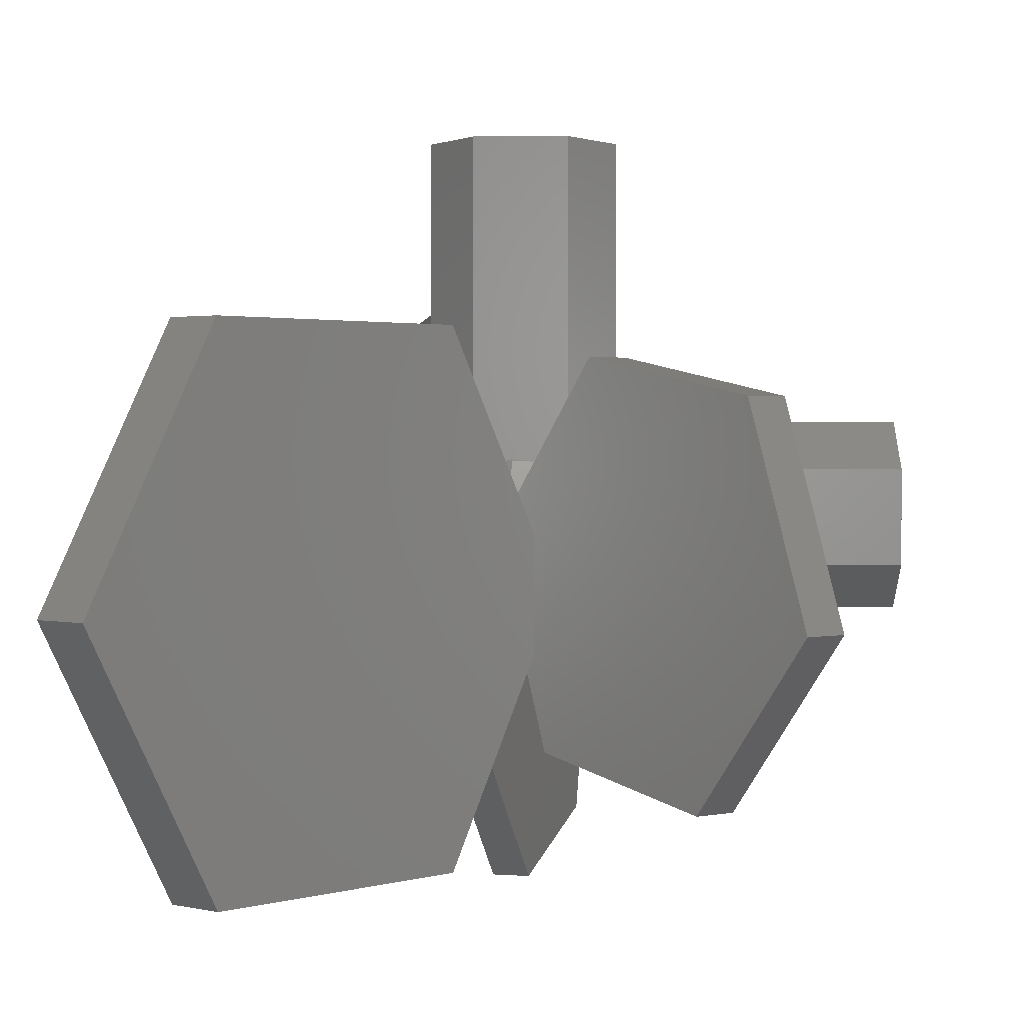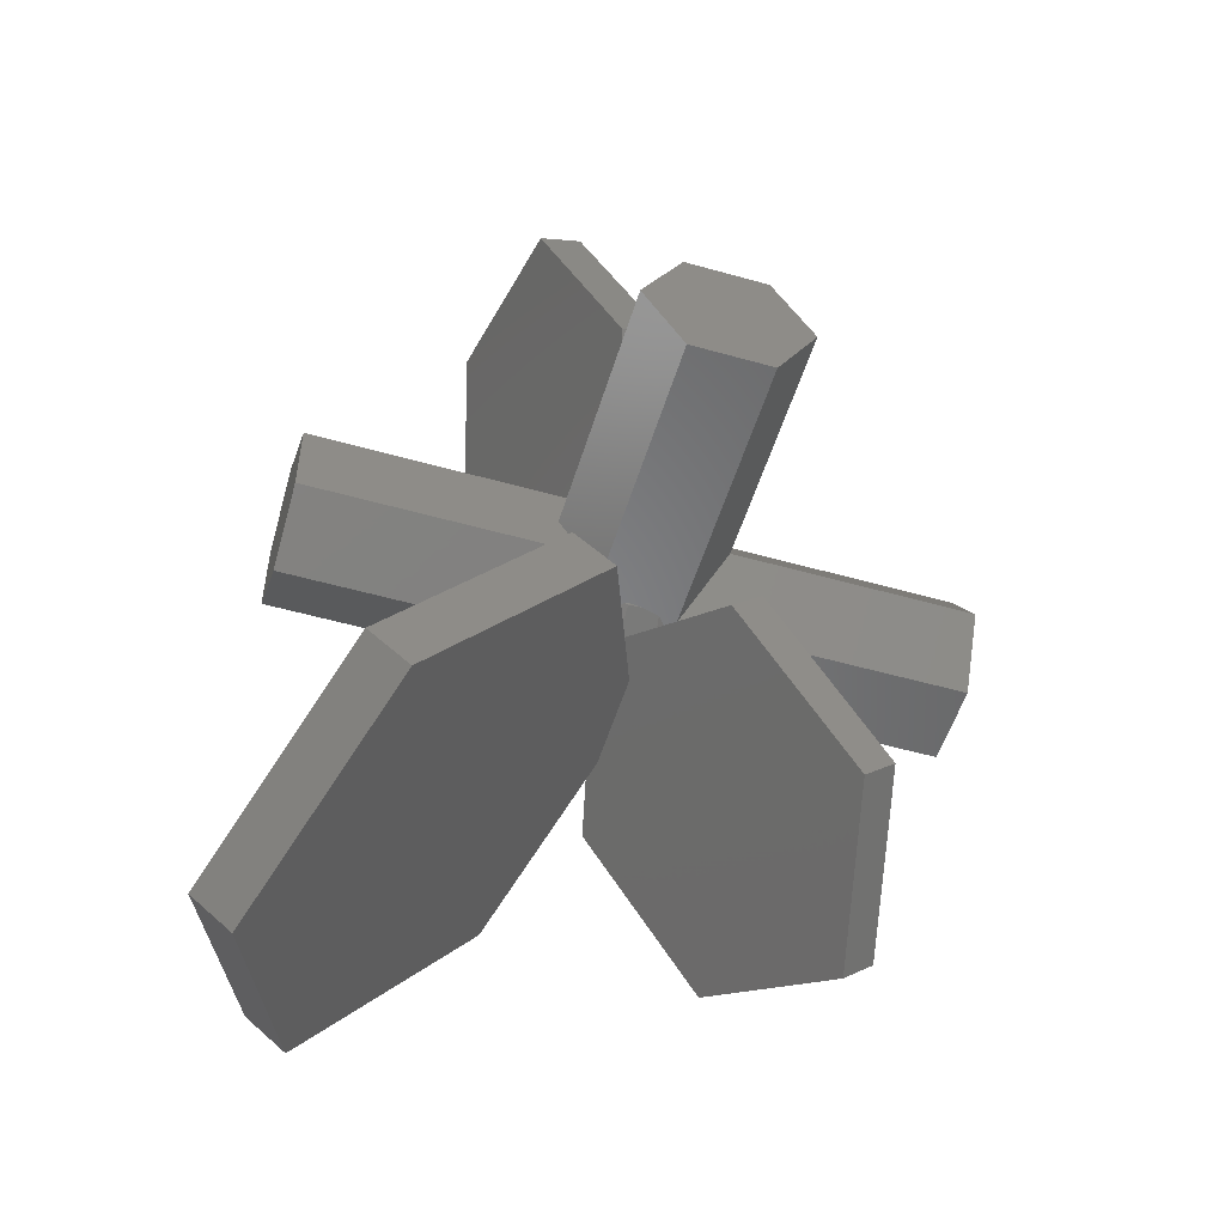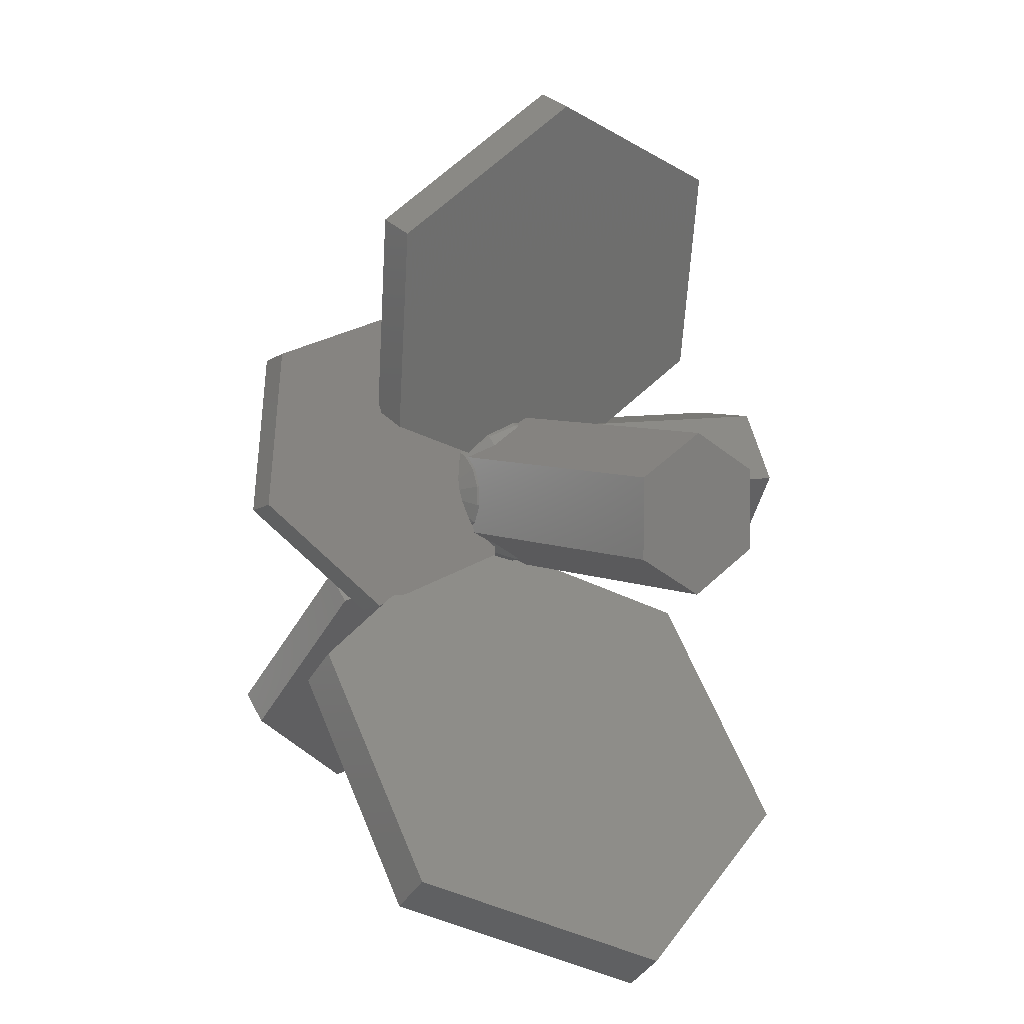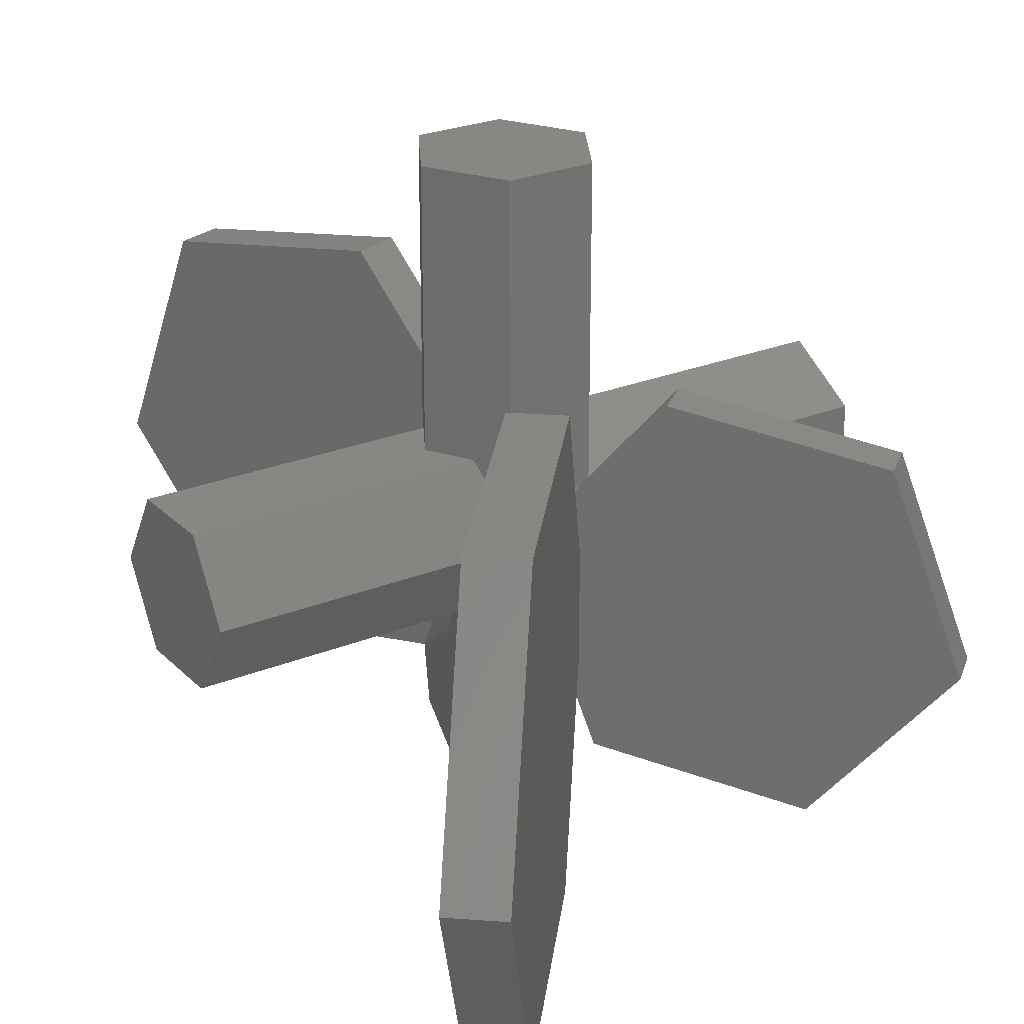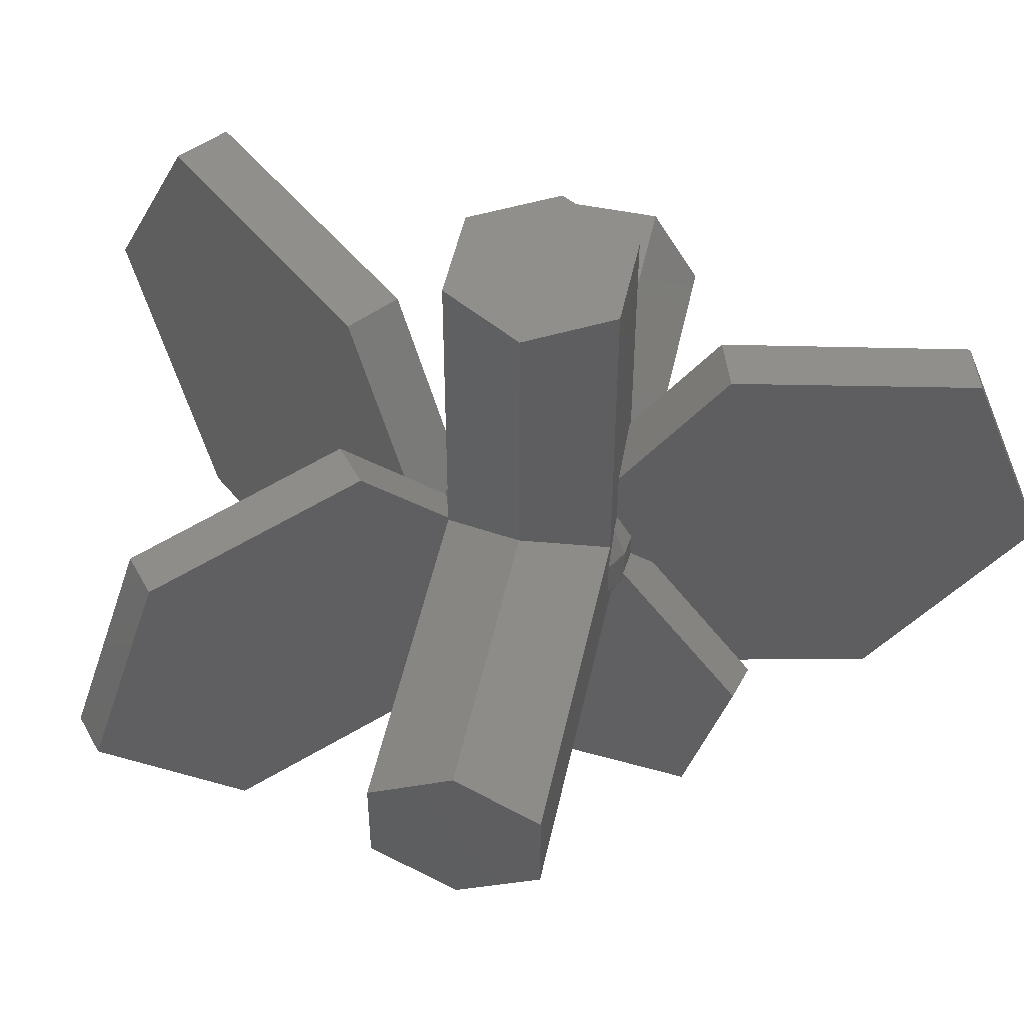
<metadata>
{"format":"stl","ext":"stl","renderer":"f3d","projection":"perspective","resolution":1024,"background":"white","views":[{"elev":1.6,"azim":1.9,"up":"+Z"},{"elev":-53.1,"azim":-16.8,"up":"+Y"},{"elev":6.2,"azim":-126.5,"up":"+Y"},{"elev":25.5,"azim":-33.1,"up":"+Z"},{"elev":51.1,"azim":102.3,"up":"+Z"}]}
</metadata>
<code>
# stl→obj: 252 verts, 500 faces
v -1.243 1.058 0.4541
v -1.542 0.3456 1.688
v -1.257 0.8391 0.8328
v -7.708 1.283 0.0639
v -1.103 1.283 0.0639
v -1.189 1.107 0.3691
v -1.055 1.151 0.2935
v -7.708 0.3456 1.688
v -2.083 -0.5919 1.688
v -7.708 -1.529 1.688
v -1.542 -1.529 1.688
v -7.708 -2.467 0.0639
v -1.243 -2.242 0.4541
v -1.257 -2.023 0.8328
v -1.13 -2.467 0.0639
v -1.189 -2.291 0.3691
v -1.038 -2.357 0.2537
v -0.6466 -2.467 0.0639
v -0.7371 -2.467 0.0639
v -1.243 -2.242 -0.3263
v -1.189 -2.291 -0.2413
v -1.027 -2.343 -0.1499
v -1.262 -1.948 -0.8354
v -7.708 -1.529 -1.56
v -1.269 -1.825 -1.047
v -1.099 -1.529 -1.56
v -1.157 -1.746 -1.184
v -0.7275 -2.441 0.01834
v -7.708 0.3456 -1.56
v -1.189 1.107 -0.2413
v -1.055 1.151 -0.1657
v -1.243 1.058 -0.3263
v -1.262 0.7639 -0.8354
v -1.269 0.6416 -1.047
v -1.069 0.501 -1.291
v -0.8485 0.3456 -1.56
v -1.102 -1.301 -1.56
v -1.05 -1.348 -1.56
v -1.139 -1.268 -1.56
v -1.159 -1.223 -1.56
v -1.333 -0.8311 -1.56
v -1.333 -0.3528 -1.56
v -1.159 0.03939 -1.56
v -1.139 0.0842 -1.56
v -1.102 0.117 -1.56
v -1.146 1.032 0.6631
v -1.146 1.032 7.564
v -2.083 -0.5919 7.564
v 7.292 1.032 1.001
v 0.8167 1.032 0.4541
v 0.7293 1.032 1.001
v 0.8167 1.032 -0.3263
v 7.292 1.032 -0.8736
v 0.3732 1.032 -0.8736
v 0.7293 1.032 7.564
v -1.011 1.032 2.735
v -0.5614 1.032 2.552
v 0.05274 1.032 2.302
v 0.2234 1.032 1.093
v 0.05274 1.032 1.137
v 0.3194 1.032 1.068
v -1.011 1.032 0.7655
v 1.667 -0.5919 1.939
v 1.667 -0.5919 7.564
v 0.7293 -2.216 7.564
v 0.7293 -2.216 1.001
v -1.146 -2.216 7.564
v -1.146 -2.216 0.6631
v -0.3788 -2.216 1.205
v -0.4744 -2.216 1.175
v -0.8144 -2.216 0.9158
v -0.09627 -2.216 1.175
v 0.2234 -2.216 1.093
v 0.3194 -2.216 1.068
v 0.6658 -2.216 0.6403
v 0.6658 -2.216 0.9772
v 0.4974 -2.216 0.8481
v 0.8167 -2.216 0.4541
v 7.292 -2.216 1.001
v 0.8167 -2.216 -0.3263
v 0.6658 -2.216 -0.8736
v 0.6658 -2.216 -0.5125
v 7.292 -2.216 -0.8736
v 7.292 -0.5919 1.939
v 0.855 0.246 -1.327
v 7.292 -0.5919 -1.811
v 0.8652 -0.114 -1.535
v 0.8458 -0.1672 -1.566
v 0.8249 -0.2246 -1.599
v 0.391 -0.5919 -1.811
v 0.8455 0.5783 -1.135
v 0.7534 0.7311 -1.047
v 0.4561 0.9663 -0.9115
v 0.855 -1.43 -1.327
v 0.8652 -1.07 -1.535
v 0.8455 -1.762 -1.135
v 0.7534 -1.915 -1.047
v 0.5491 -2.077 -0.9539
v 0.8458 -1.017 -1.566
v 0.8249 -0.9592 -1.599
v -1.204 -1.921 -0.9797
v -1.196 -1.891 -1.047
v -1.094 -2.011 -0.9954
v 0.398 1.274 0.4541
v -0.05249 1.321 -0.07578
v -0.05249 1.321 0.4541
v 0.398 1.274 -0.1466
v 0.8069 -0.14 -1.599
v 0.5353 0.2338 -1.599
v 0.3306 0.9076 -1.107
v 0.3463 0.9662 -1.047
v -0.3243 -1.697 -1.599
v -0.3734 -1.72 -1.561
v -0.3638 -1.684 -1.599
v -0.1396 -1.838 -1.436
v -0.02618 -1.922 -1.338
v -0.1059 -1.97 -1.298
v -0.3305 -1.756 -1.54
v -0.3755 -1.728 -1.553
v -1.107 0.06119 -1.599
v -0.7637 0.3704 -1.599
v -1.04 0.8482 -1.047
v 0.392 -1.889 -1.255
v 0.5244 -2.047 -1.047
v 0.5353 -1.418 -1.599
v -0.4132 -2.543 0.4541
v -0.382 -2.246 1.175
v -0.08761 -0.963 -1.898
v -0.2966 -1.433 -1.709
v -0.173 -0.972 -1.898
v 0.8069 -1.044 -1.599
v 0.1483 -0.7506 -1.898
v 0.182 -0.5919 -1.898
v 0.6774 -2.229 -0.4688
v 0.7151 -2.274 -0.3263
v -0.2491 -2.525 -0.3263
v -0.3093 -2.532 -0.3263
v -0.2769 -2.492 -0.4147
v 0.1352 -1.649 -1.599
v -0.6326 0.2105 -1.681
v -0.6449 0.1645 -1.697
v -0.6298 0.2209 -1.677
v 0.01349 1.14 0.882
v -1.055 1.151 0.4541
v -1.189 1.107 0.4541
v -1.055 1.151 -0.3263
v -1.189 1.107 -0.3263
v -1.189 -2.291 0.4541
v -0.6883 -2.453 -0.008404
v -0.4132 -2.543 -0.1961
v -1.027 -2.343 -0.3263
v -1.189 -2.291 -0.3263
v 0.3507 -2.312 0.8236
v -0.2699 -2.501 0.5204
v -0.2491 -2.525 0.4541
v -1.039 -1.306 -1.599
v -1.107 -1.245 -1.599
v -1.295 -0.3609 -1.599
v 0.1833 -1.797 -1.443
v -1.176 -1.816 -1.118
v -0.5732 0.4323 -1.599
v 0.1483 -0.4332 -1.898
v -1.042 1.117 -0.4137
v -0.9663 0.908 -0.9629
v 0.3507 0.9826 -1.007
v -0.8767 -2.165 -0.8597
v -1.001 -2.064 -1.002
v -0.836 -2.116 -1.005
v 0.7151 -2.274 0.4541
v -1.049 -2.048 -1.002
v 0.2632 -1.736 -1.456
v 0.2017 0.4264 -1.599
v 0.0529 -0.302 -1.898
v -0.925 0.7945 -1.136
v -0.9546 0.8758 -1.047
v -0.7984 0.4466 -1.514
v -0.5454 0.536 -1.507
v 0.4246 1.258 -0.1387
v 0.4246 1.258 -0.3263
v 0.4041 1.27 -0.1448
v 0.0529 -0.8819 -1.898
v -1.295 -0.8229 -1.599
v -0.987 -1.112 -1.668
v -0.8862 -0.736 -1.772
v -0.8131 -0.4633 -1.803
v 0.1271 0.1478 -1.717
v 0.05645 -0.1157 -1.829
v 0.01275 -0.2788 -1.898
v -1.002 -1.169 -1.653
v -0.7719 -0.3095 -1.793
v -0.7434 -0.2031 -1.785
v -0.7192 -0.1126 -1.764
v -1.011 -1.202 -1.64
v -2.763 5.844 -4.635
v -3.862 8.864 -0.8043
v -2.922 9.206 -0.8043
v -3.277 7.257 3.894
v -1.823 6.186 -4.635
v -0.6534 2.972 4.762
v -0.2152 1.768 -2.504
v -0.2152 1.768 -3.806
v -2.338 7.599 3.894
v -1.593 2.63 4.762
v -1.079 1.217 -3.766
v -0.2856 1.506 -3.766
v -0.5109 0.6645 -1.807
v -0.2152 1.768 -0.4656
v -0.2152 1.768 -2.113
v 0.8403 2.81 -6.338
v 0.3671 3.941 -2.716
v 1.092 3.747 -2.716
v -1.257 -2.119 -1.034
v 0.1159 3.004 -6.338
v -0.875 -2.163 -1.019
v -0.9148 -2.21 -1.034
v -0.7834 -3.25 -4.657
v -0.8216 -0.4949 -7.308
v -0.09716 -0.689 -7.308
v -1.11 -2.444 -2.064
v -1.117 -2.452 -2.101
v -0.8611 -2.979 -3.754
v -0.7081 -2.969 -3.57
v -0.896 -2.981 -3.795
v -1.508 -3.056 -4.657
v -1.453 -2.852 -3.867
v -1.453 -2.852 -4.244
v -1.498 -3.02 -4.518
v -0.3843 -1.761 -1.606
v 1.158 -4.202 3.168
v 1.847 -3.624 3.168
v 4.996 -8.776 -1.843
v 3.826 -5.982 -5.29
v 5.685 -8.197 -1.843
v 3.136 -6.56 -5.29
v 4.006 -7.597 2.386
v 0.9772 -2.587 -4.508
v 0.06904 -2.905 -2.619
v 0.2878 -3.165 -4.508
v -0.1816 -2.606 -2.502
v 0.06904 -2.905 -0.2528
v 4.696 -7.018 2.386
v -0.004625 -1.951 -1.436
v -1.42 -4.679 3.76
v -2.339 -3.908 3.76
v -6.196 -8.504 3.76
v -7.205 -11.57 -1.436
v -8.124 -10.8 -1.436
v -5.277 -9.276 3.76
v -6.196 -8.504 -6.632
v -5.277 -9.276 -6.632
v -2.339 -3.908 -6.632
v -1.42 -4.679 -6.632
f 1 2 3
f 2 1 4
f 5 1 6
f 5 6 7
f 1 5 4
f 2 4 8
f 2 8 9
f 10 9 8
f 9 10 11
f 12 11 10
f 13 11 12
f 11 13 14
f 15 13 12
f 16 15 17
f 13 15 16
f 17 18 16
f 18 17 19
f 20 15 12
f 15 21 22
f 15 20 21
f 12 23 20
f 24 23 12
f 23 24 25
f 26 25 24
f 25 26 27
f 18 19 28
f 29 8 4
f 29 10 8
f 24 10 29
f 10 24 12
f 30 5 31
f 32 5 30
f 5 32 4
f 33 4 32
f 29 33 34
f 29 34 35
f 29 35 36
f 33 29 4
f 26 37 38
f 26 39 37
f 26 40 39
f 26 41 40
f 41 24 42
f 24 41 26
f 29 43 42
f 29 42 24
f 43 29 44
f 44 29 45
f 45 29 36
f 2 46 3
f 46 2 47
f 48 2 9
f 2 48 47
f 49 50 51
f 49 52 50
f 53 52 49
f 52 53 54
f 55 56 47
f 55 57 56
f 55 58 57
f 51 58 55
f 58 59 60
f 61 58 51
f 58 61 59
f 61 51 50
f 46 56 62
f 56 46 47
f 63 55 64
f 55 63 51
f 65 63 64
f 63 65 66
f 55 65 64
f 47 65 55
f 47 67 65
f 67 47 48
f 11 48 9
f 68 11 14
f 11 68 67
f 11 67 48
f 67 69 65
f 67 70 69
f 67 71 70
f 67 68 71
f 72 65 69
f 73 65 72
f 66 73 74
f 73 66 65
f 75 66 76
f 74 76 66
f 76 74 77
f 66 75 78
f 66 78 79
f 80 79 78
f 81 80 82
f 80 81 83
f 80 83 79
f 49 63 84
f 63 49 51
f 85 86 87
f 86 88 87
f 86 89 88
f 89 86 90
f 86 85 53
f 91 53 85
f 92 53 91
f 93 53 92
f 53 93 54
f 94 86 83
f 86 94 95
f 83 96 94
f 81 96 83
f 96 81 97
f 97 81 98
f 99 86 95
f 100 86 99
f 86 100 90
f 84 53 49
f 84 86 53
f 79 86 84
f 86 79 83
f 63 79 84
f 79 63 66
f 25 101 23
f 101 25 102
f 23 101 103
f 104 105 106
f 105 104 107
f 87 108 85
f 109 92 91
f 110 92 109
f 92 110 111
f 109 85 108
f 85 109 91
f 112 113 114
f 115 116 117
f 115 112 116
f 112 115 118
f 118 113 112
f 113 118 119
f 120 36 121
f 36 120 45
f 35 121 36
f 121 35 122
f 123 96 97
f 123 97 124
f 96 123 125
f 126 70 71
f 70 126 127
f 128 129 130
f 129 128 112
f 131 132 133
f 134 80 135
f 80 134 82
f 136 137 138
f 139 112 128
f 121 140 141
f 140 121 142
f 98 124 97
f 59 143 60
f 144 46 62
f 46 144 145
f 146 30 31
f 30 146 147
f 144 6 145
f 6 144 7
f 18 148 16
f 148 18 126
f 149 18 28
f 150 18 149
f 18 150 126
f 151 21 152
f 21 151 22
f 73 153 74
f 73 154 153
f 126 154 73
f 154 126 155
f 94 131 95
f 125 132 131
f 37 156 38
f 156 37 157
f 158 43 120
f 43 158 42
f 69 70 127
f 139 116 112
f 116 139 159
f 95 131 99
f 37 39 157
f 160 25 27
f 25 160 102
f 142 121 161
f 133 162 108
f 108 162 109
f 163 147 146
f 122 163 164
f 163 122 147
f 111 93 92
f 93 111 165
f 104 61 50
f 166 167 168
f 21 20 152
f 148 13 16
f 135 78 169
f 78 135 80
f 77 74 153
f 78 75 169
f 125 94 96
f 94 125 131
f 152 166 151
f 170 166 152
f 166 170 167
f 23 152 20
f 170 23 103
f 23 170 152
f 139 128 125
f 171 125 123
f 139 171 159
f 171 139 125
f 109 172 110
f 162 173 109
f 88 108 87
f 90 108 89
f 108 90 133
f 89 108 88
f 174 122 175
f 175 122 164
f 176 161 121
f 161 176 177
f 176 122 174
f 122 176 121
f 120 44 45
f 35 34 122
f 120 43 44
f 122 34 33
f 50 178 104
f 52 178 50
f 178 52 179
f 180 104 178
f 104 180 107
f 54 179 52
f 54 165 179
f 165 54 93
f 150 155 126
f 136 150 137
f 150 136 155
f 125 128 181
f 39 40 157
f 182 42 158
f 42 182 41
f 99 131 100
f 131 90 100
f 90 131 133
f 147 32 30
f 6 1 145
f 147 33 32
f 33 147 122
f 1 46 145
f 46 1 3
f 61 143 59
f 104 143 61
f 143 104 106
f 126 72 127
f 72 126 73
f 69 127 72
f 126 68 148
f 68 126 71
f 148 68 13
f 14 13 68
f 125 181 132
f 182 183 157
f 183 182 184
f 40 182 157
f 182 40 41
f 158 184 182
f 184 158 185
f 109 186 172
f 186 109 187
f 173 187 109
f 187 173 188
f 189 157 183
f 112 114 129
f 158 190 185
f 190 158 120
f 191 120 192
f 120 141 192
f 141 120 121
f 156 157 193
f 190 120 191
f 188 133 132
f 130 132 181
f 133 188 162
f 162 188 173
f 130 181 128
f 132 130 188
f 193 157 189
f 194 195 196
f 197 195 194
f 198 196 199
f 194 196 198
f 200 198 199
f 198 200 201
f 199 202 203
f 196 197 202
f 197 196 195
f 202 197 203
f 58 199 57
f 203 197 194
f 199 196 202
f 204 201 205
f 201 204 198
f 176 206 177
f 204 206 176
f 206 204 205
f 194 5 203
f 194 146 5
f 146 194 163
f 144 5 7
f 5 144 203
f 56 144 62
f 144 56 203
f 5 146 31
f 56 199 203
f 199 56 57
f 199 106 207
f 58 106 199
f 106 58 143
f 143 58 60
f 208 199 207
f 199 208 200
f 207 106 105
f 164 194 204
f 194 164 163
f 204 175 164
f 204 174 175
f 174 204 176
f 204 194 198
f 209 210 211
f 210 208 207
f 102 212 101
f 212 102 160
f 206 161 177
f 206 142 161
f 142 206 140
f 179 211 178
f 165 211 179
f 111 211 165
f 110 211 111
f 172 211 110
f 211 172 186
f 209 213 210
f 167 214 168
f 167 215 214
f 170 215 167
f 212 170 103
f 212 103 101
f 170 212 215
f 211 180 178
f 180 211 210
f 216 217 218
f 212 219 215
f 219 212 220
f 221 216 222
f 216 221 223
f 210 107 180
f 207 107 210
f 107 207 105
f 217 224 213
f 213 205 201
f 192 206 205
f 26 205 213
f 206 141 140
f 206 192 141
f 205 191 192
f 205 190 191
f 205 185 190
f 205 184 185
f 205 183 184
f 205 189 183
f 205 26 189
f 189 26 193
f 193 26 156
f 156 26 38
f 212 27 26
f 27 212 160
f 212 26 213
f 201 210 213
f 200 210 201
f 210 200 208
f 225 213 226
f 224 226 213
f 226 224 227
f 213 225 212
f 209 216 218
f 222 209 228
f 209 222 216
f 186 209 211
f 187 209 186
f 188 209 187
f 130 209 188
f 228 130 129
f 228 129 114
f 228 113 119
f 130 228 209
f 113 228 114
f 216 224 217
f 212 225 220
f 216 227 224
f 227 216 223
f 218 217 213
f 209 218 213
f 76 229 230
f 153 76 77
f 76 153 229
f 229 153 154
f 231 232 233
f 232 231 234
f 235 234 231
f 82 134 81
f 81 124 98
f 81 123 124
f 236 123 81
f 123 236 171
f 233 81 134
f 81 233 236
f 234 237 238
f 238 237 239
f 136 240 155
f 240 136 138
f 229 155 240
f 155 229 154
f 237 234 240
f 240 234 235
f 240 235 229
f 230 235 241
f 235 230 229
f 232 236 233
f 76 169 75
f 233 169 230
f 230 169 76
f 169 233 135
f 135 233 134
f 231 241 235
f 241 231 233
f 233 230 241
f 116 242 117
f 159 242 116
f 239 159 171
f 159 239 242
f 236 239 171
f 239 236 238
f 234 236 232
f 236 234 238
f 243 17 244
f 243 19 17
f 149 19 243
f 19 149 28
f 214 166 168
f 214 151 166
f 151 15 22
f 245 151 214
f 151 245 15
f 15 245 244
f 17 15 244
f 246 245 247
f 245 246 248
f 240 149 243
f 149 240 150
f 240 137 150
f 137 240 138
f 242 115 117
f 249 247 245
f 245 219 249
f 215 245 214
f 219 245 215
f 244 248 243
f 248 244 245
f 250 251 252
f 251 250 249
f 248 246 243
f 252 223 221
f 223 252 227
f 227 251 226
f 251 227 252
f 249 246 247
f 246 249 250
f 242 118 115
f 118 228 119
f 242 228 118
f 239 228 242
f 239 222 228
f 237 222 239
f 222 252 221
f 252 222 237
f 243 237 240
f 237 243 252
f 252 246 250
f 243 246 252
f 249 226 251
f 249 220 225
f 226 249 225
f 220 249 219

</code>
